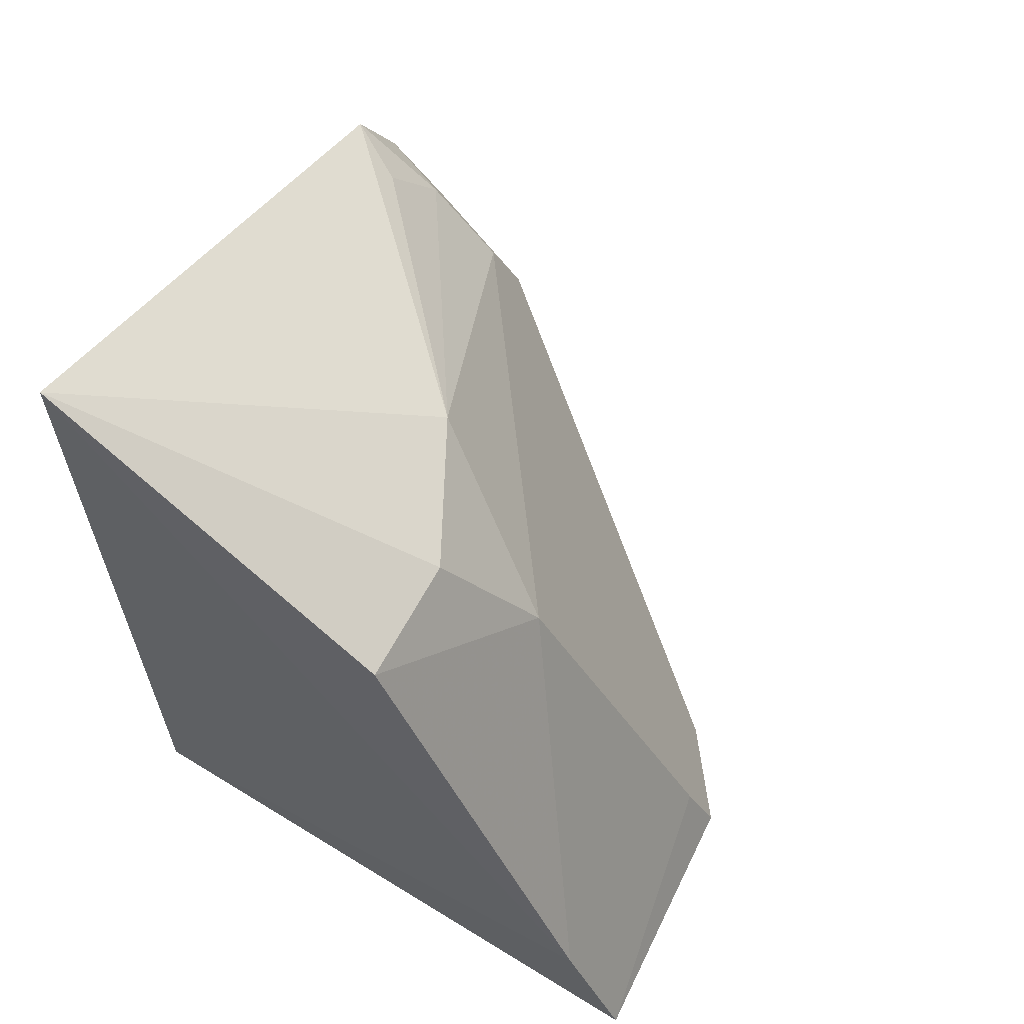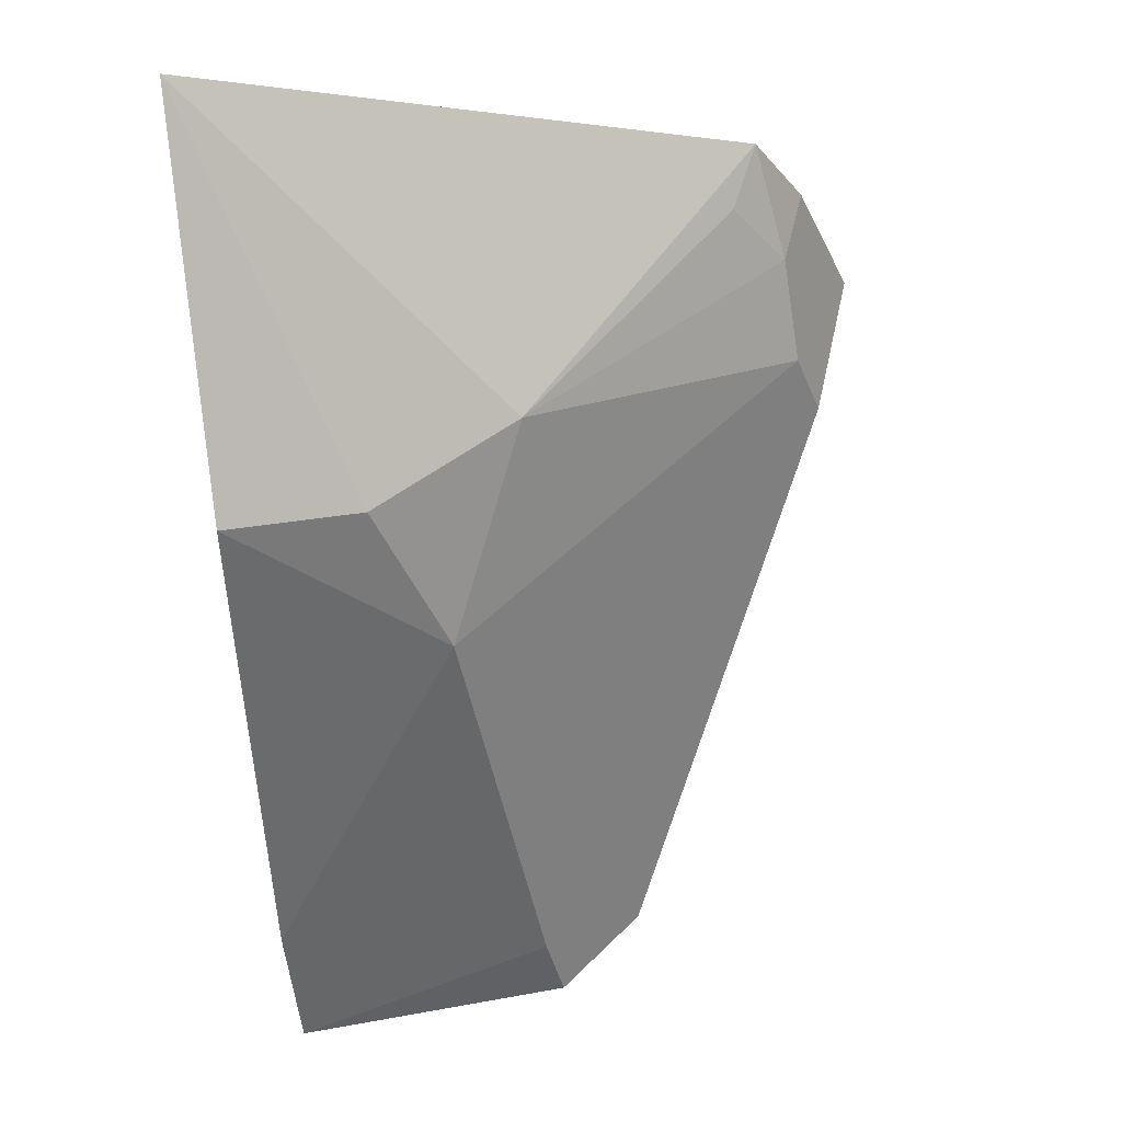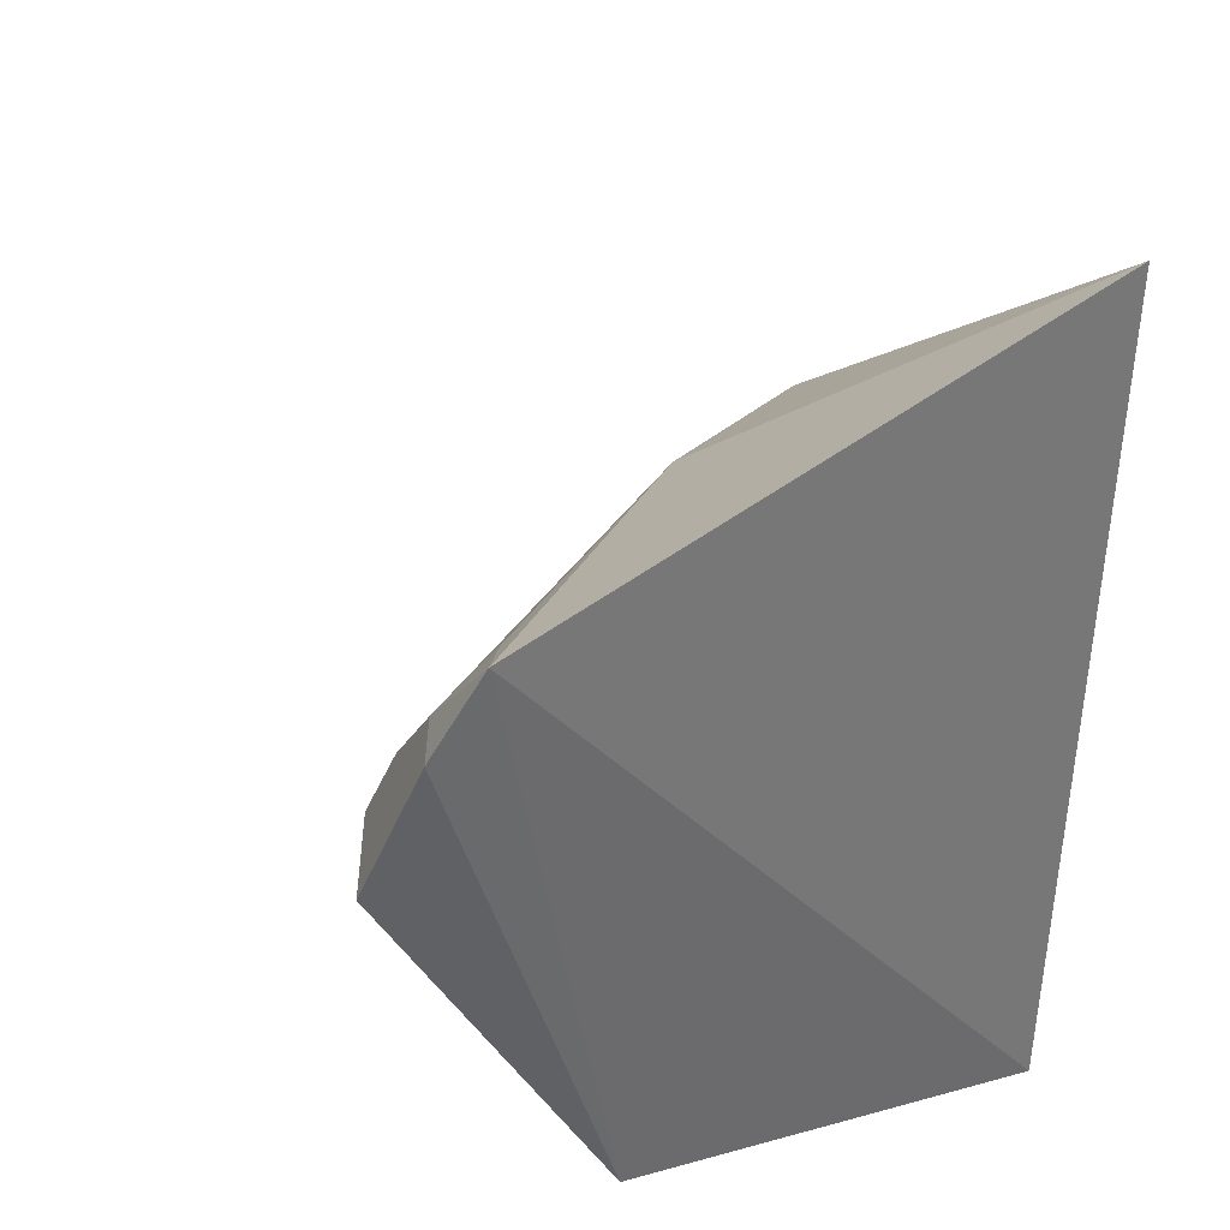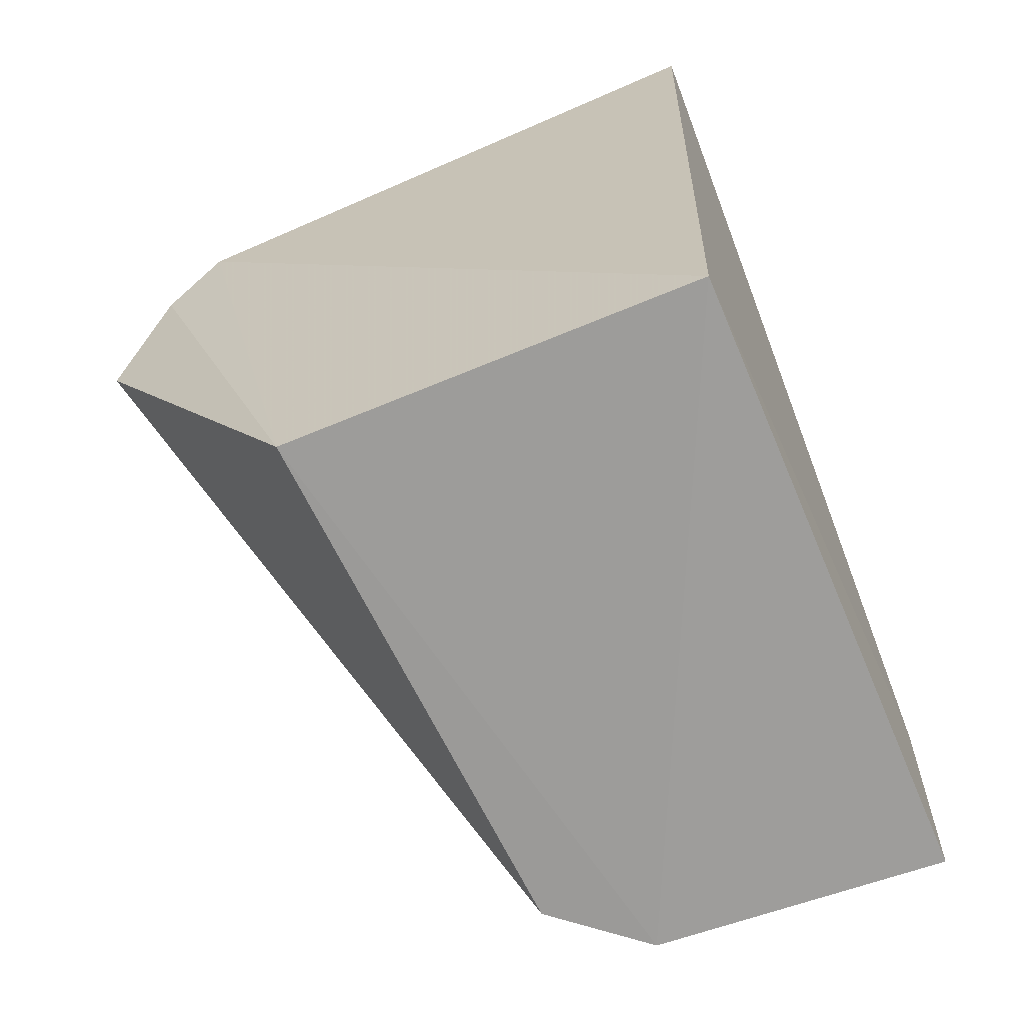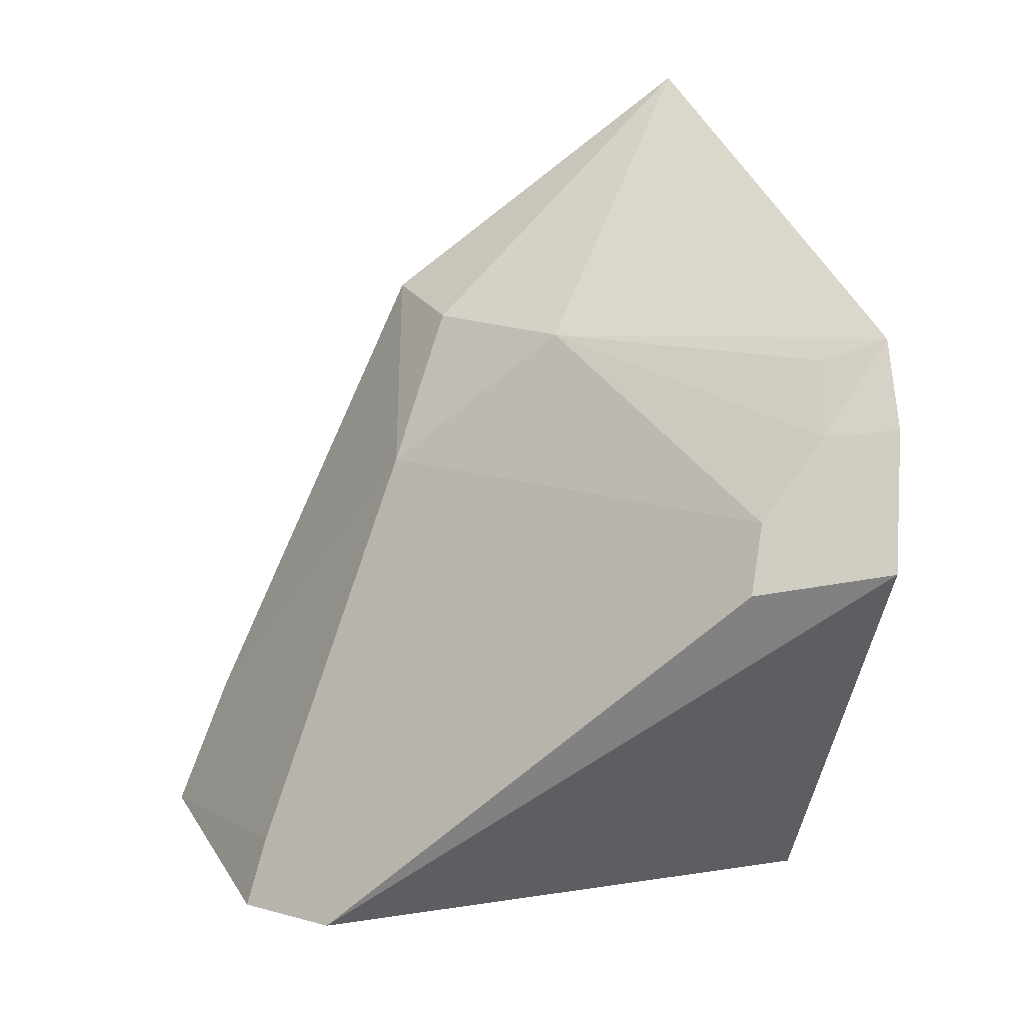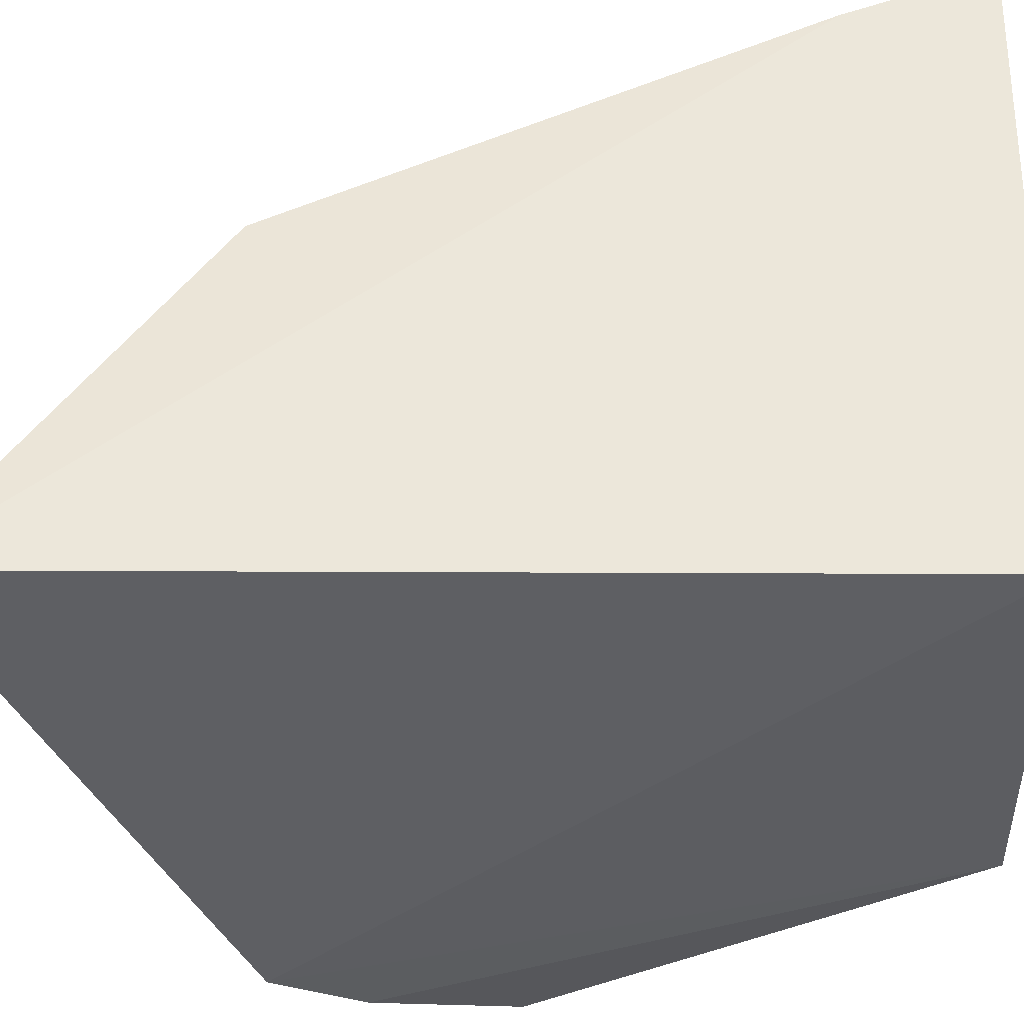
<metadata>
{"format":"obj","ext":"obj","renderer":"f3d","projection":"perspective","resolution":1024,"background":"white","views":[{"elev":60.2,"azim":121.6,"up":"+Z"},{"elev":62.8,"azim":174.6,"up":"+Z"},{"elev":34.0,"azim":-20.4,"up":"+Z"},{"elev":-67.3,"azim":22.6,"up":"+Z"},{"elev":15.0,"azim":-106.3,"up":"+Z"},{"elev":-37.1,"azim":91.3,"up":"+Y"}]}
</metadata>
<code>
v -0.002011 0.08214 0.1628
v -0.006435 0.08214 0.007576
v -0.005679 0.1976 0.005019
v -0.05825 0.1919 0.001199
v -0.1238 0.08056 0.08151
v -0.004048 0.1444 0.1192
v -0.004218 0.1865 0.03038
v -0.1042 0.0752 0.1216
v -0.08219 0.08214 0.007576
v -0.05525 0.1872 0.01383
v -0.05718 0.1257 0.1166
v -0.07482 0.1786 0.002232
v -0.1138 0.07639 0.1062
v -0.04206 0.1553 0.08928
v -0.02933 0.1418 0.1166
v -0.111 0.1022 0.08961
v -0.109 0.08957 0.1047
v -0.1155 0.1057 0.07707
v -0.09905 0.08601 0.1171
f 3 2 4
f 7 1 2
f 7 2 3
f 7 6 1
f 8 2 1
f 9 4 2
f 9 2 8
f 10 3 4
f 11 8 1
f 12 9 5
f 12 4 9
f 13 9 8
f 13 5 9
f 14 6 7
f 14 7 3
f 14 3 10
f 15 11 1
f 15 1 6
f 15 14 11
f 15 6 14
f 16 11 14
f 16 14 10
f 16 10 4
f 17 16 13
f 17 13 8
f 17 11 16
f 18 12 5
f 18 5 13
f 18 13 16
f 18 16 4
f 18 4 12
f 19 17 8
f 19 8 11
f 19 11 17

</code>
